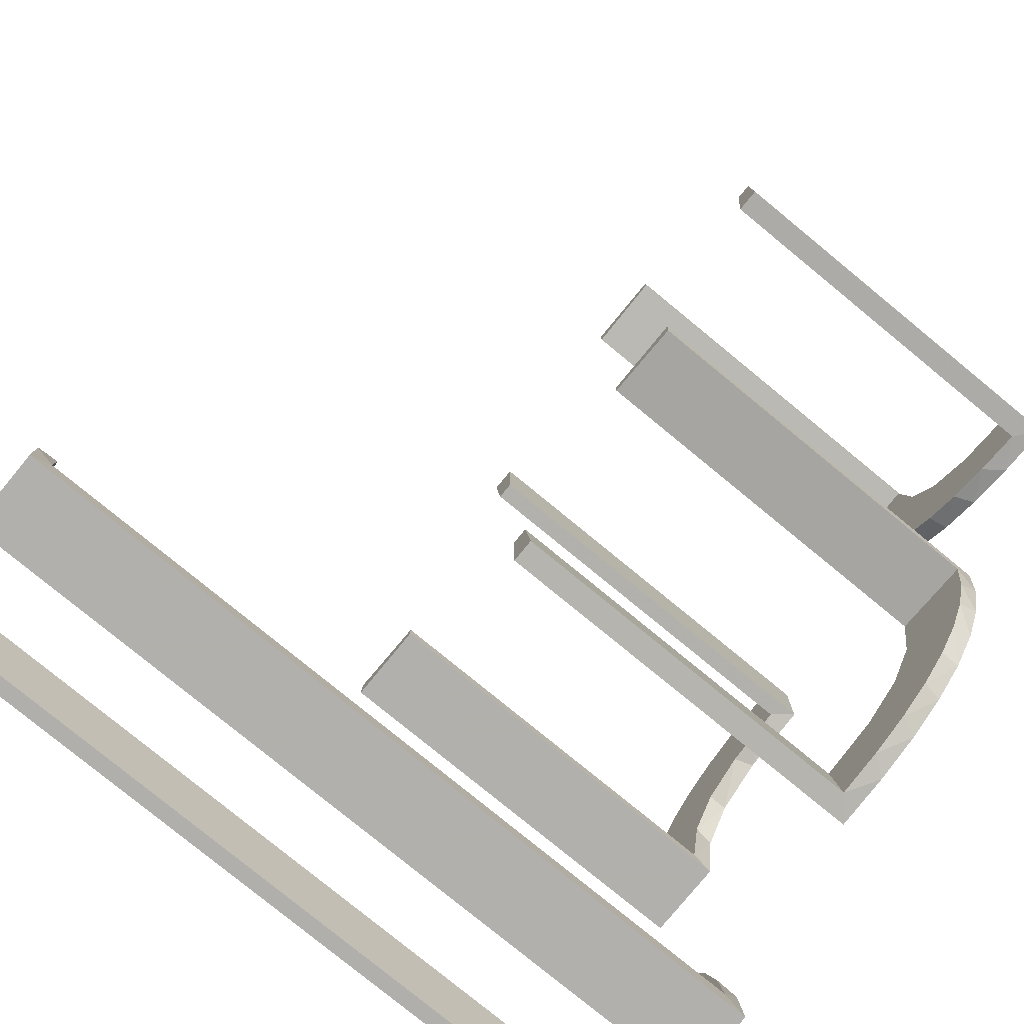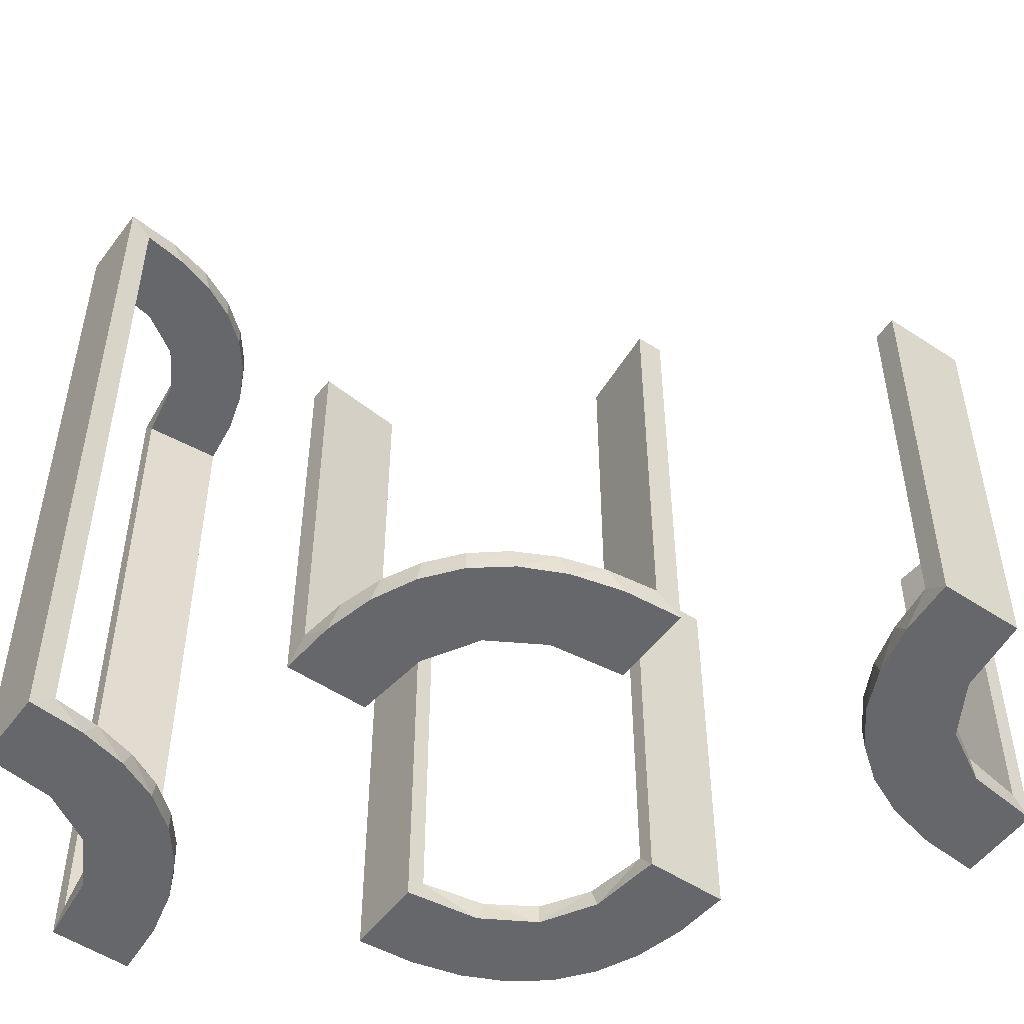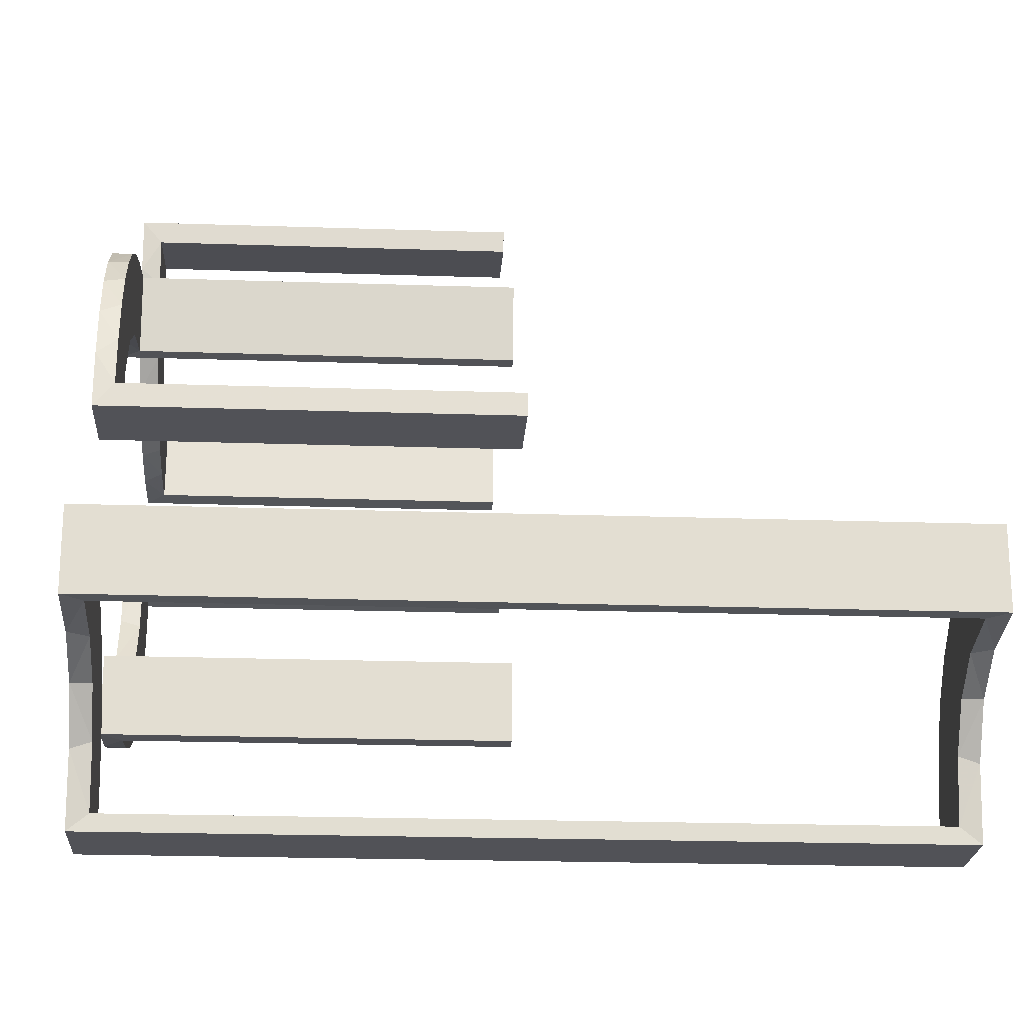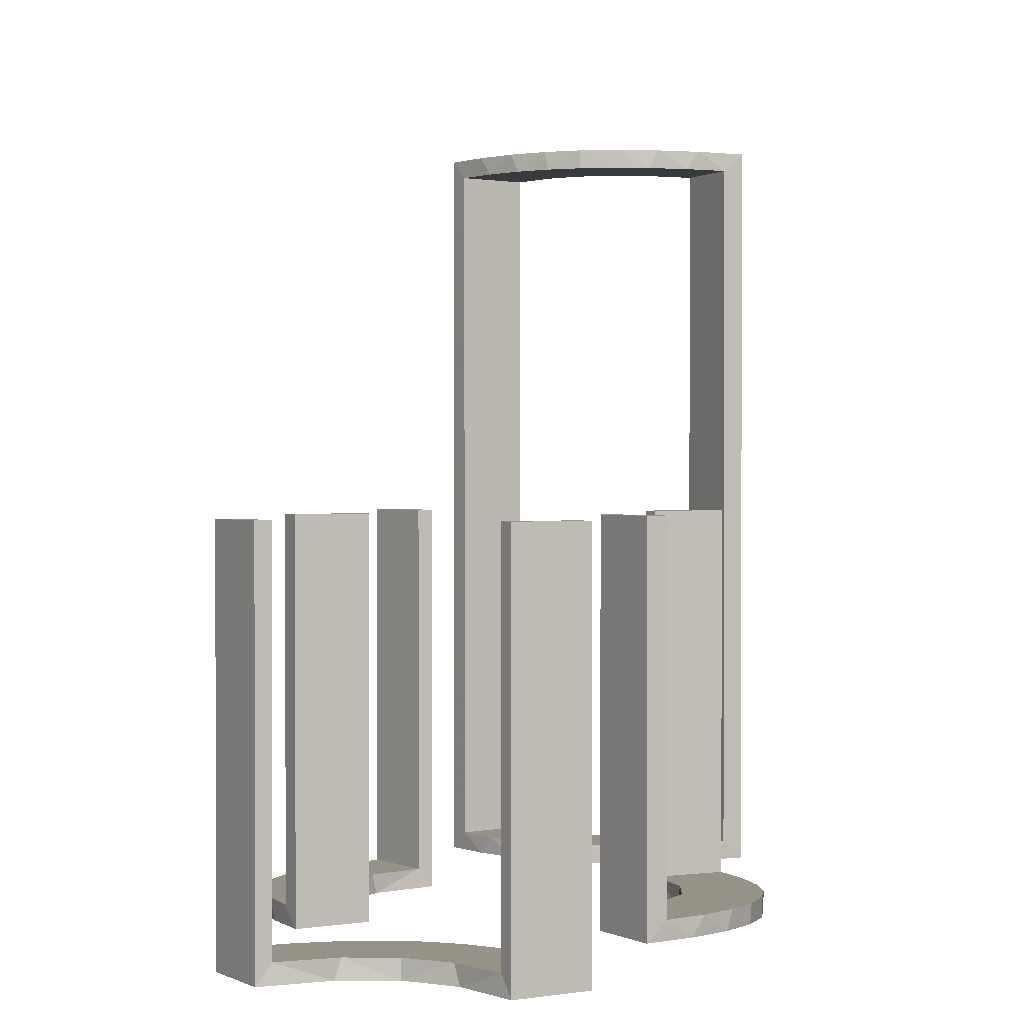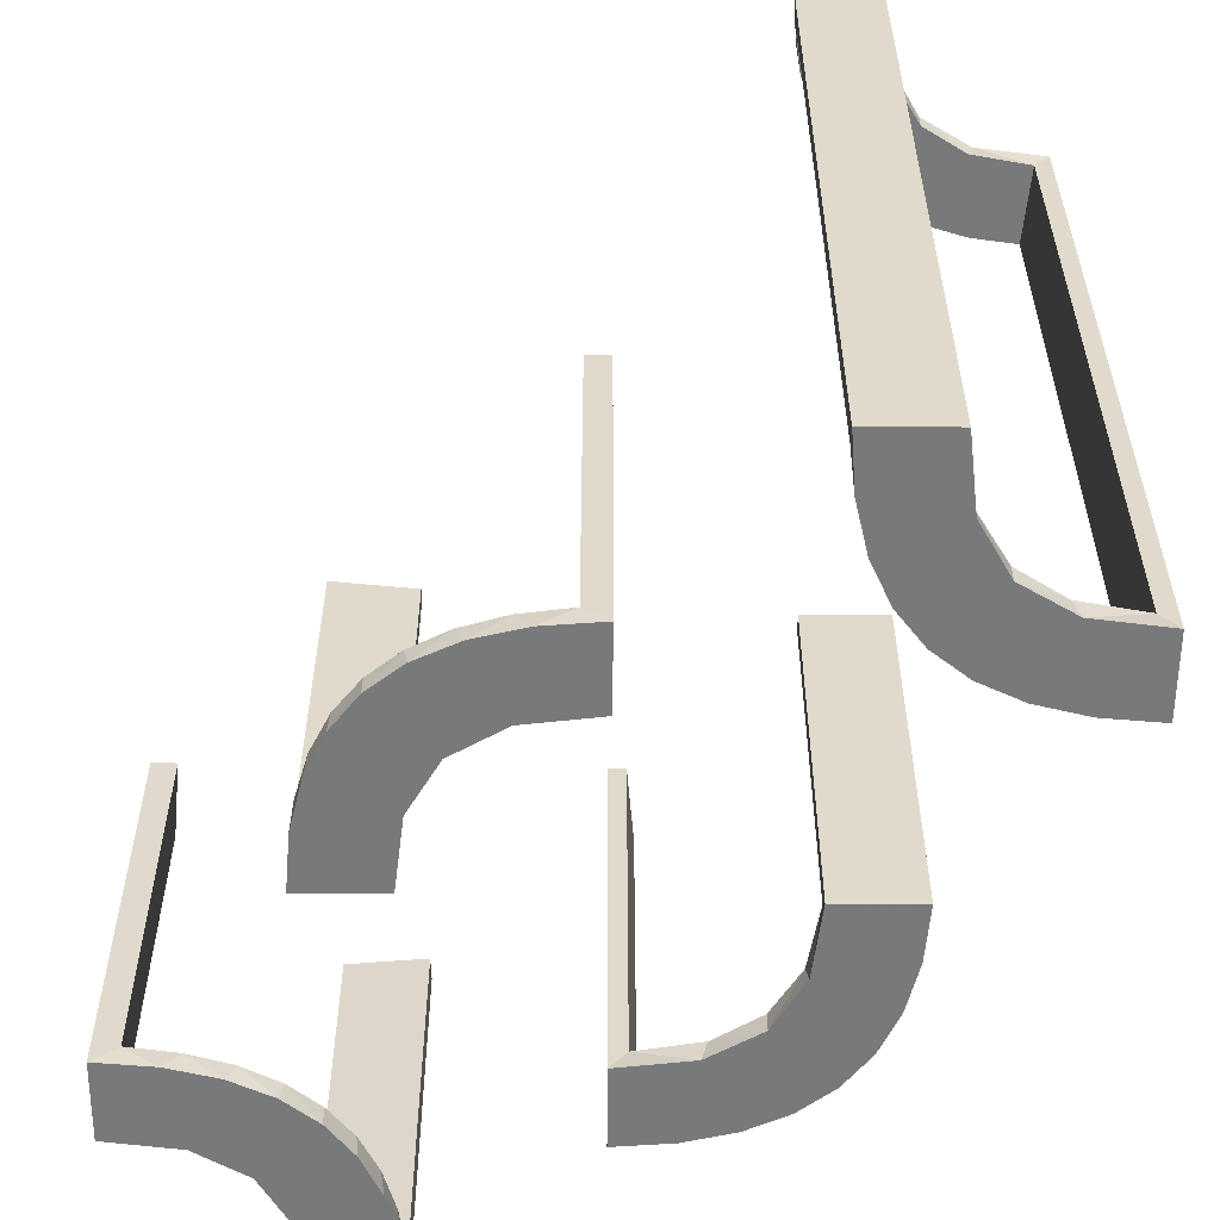
<metadata>
{"format":"obj","ext":"obj","renderer":"f3d","projection":"perspective","resolution":1024,"background":"white","views":[{"elev":-78.6,"azim":50.6,"up":"+Y"},{"elev":-52.2,"azim":54.4,"up":"+Z"},{"elev":-21.6,"azim":-93.4,"up":"+Y"},{"elev":1.0,"azim":149.1,"up":"+Z"},{"elev":-57.7,"azim":-90.4,"up":"+Z"}]}
</metadata>
<code>
v -0.2092 -0.4111 -0.475
v -0.2092 -0.4111 0.475
v -0.1011 0.1857 -0.475
v 0.3591 0.2245 -0.475
v -0.1909 0.09599 -0.475
v 0.3001 0.4796 0
v 0.3001 0.4796 -0.1583
v 0.3001 0.4796 -0.3167
v 0.3001 0.4796 -0.475
v -0.3192 -0.2442 -0.5
v -0.3192 -0.2442 0.5
v 0.4111 0.2092 -0.475
v 0.134 -0.2789 -0.5
v -0.2771 -0.2771 -0.475
v -0.2771 -0.2771 -0.5
v -0.2771 -0.2771 0.5
v -0.2771 -0.2771 0.475
v 0.3479 0.3479 -0.475
v 0.3479 0.3479 -0.5
v -0.09324 0.29 -0.475
v 0.03392 -0.298 0
v 0.03392 -0.298 -0.475
v 0.03392 -0.298 -0.2375
v -0.2572 0.1847 -0.475
v -0.09346 0.1883 -0.5
v 0.2798 -0.1401 -0.475
v 0.2245 0.3591 -0.475
v -0.2272 0.2221 -0.475
v -0.2272 0.2221 -0.5
v -0.2245 -0.3591 -0.475
v -0.2245 -0.3591 0.475
v 0.2602 -0.18 -0.5
v -0.3031 0.02878 0
v -0.3031 0.02878 -0.475
v -0.3031 0.02878 -0.2375
v -0.2442 -0.3192 -0.5
v -0.2442 -0.3192 0.5
v -0.2044 -0.0007887 0
v -0.2044 -0.0007887 -0.5
v 0.004353 -0.2992 0
v 0.004353 -0.2992 -0.5
v 0.004353 -0.1992 0
v 0.004353 -0.1992 -0.5
v 0.004353 -0.1992 -0.25
v -0.1852 0.255 -0.5
v -0.3135 -0.4032 -0.475
v -0.3135 -0.4032 0.475
v 0.4704 0.2012 0
v 0.4704 0.2012 -0.475
v 0.4704 0.2012 -0.2375
v 0.4306 0.2056 -0.5
v -0.4032 -0.3135 -0.475
v -0.4032 -0.3135 0.475
v 0.1899 -0.2521 -0.475
v -0.2952 0.0881 -0.475
v 0.1565 -0.1514 -0.475
v 0.1565 -0.1514 -0.5
v 0.3704 0.2204 -0.5
v -0.3145 -0.2472 -0.475
v -0.3145 -0.2472 0.475
v -0.3479 -0.3479 -0.475
v -0.3479 -0.3479 -0.5
v -0.3479 -0.3479 0.5
v -0.3479 -0.3479 0.475
v -0.1452 0.2747 -0.475
v 0.2042 -0.01962 0
v 0.2042 -0.01962 -0.1583
v 0.2042 -0.01962 -0.3167
v 0.2042 -0.01962 -0.475
v -0.284 0.1289 -0.5
v -0.3001 -0.4796 0
v -0.3001 -0.4796 -0.1583
v -0.3001 -0.4796 -0.3167
v -0.3001 -0.4796 -0.475
v -0.3001 -0.4796 0.475
v -0.3001 -0.4796 0.3167
v -0.3001 -0.4796 0.1583
v -0.3704 -0.2204 -0.5
v -0.3704 -0.2204 0.5
v -0.4704 -0.2012 0
v -0.4704 -0.2012 -0.475
v -0.4704 -0.2012 0.2375
v -0.4704 -0.2012 -0.2375
v -0.4704 -0.2012 0.475
v 0.3135 0.4032 -0.475
v -0.02476 0.1991 0
v -0.02476 0.1991 -0.1583
v -0.02476 0.1991 -0.3167
v -0.02476 0.1991 -0.475
v 0.3044 0.0007887 0
v 0.3044 0.0007887 -0.5
v 0.3044 0.0007887 -0.25
v 0.07373 -0.2936 -0.5
v 0.2056 0.4306 -0.5
v 0.2472 0.3145 -0.475
v 0.1935 -0.08832 -0.5
v -0.2987 0.06859 -0.5
v -0.5 -0.2 0
v -0.5 -0.2 -0.5
v -0.5 -0.2 0.5
v -0.5 -0.3 0
v -0.5 -0.3 0.25
v -0.5 -0.3 -0.5
v -0.5 -0.3 0.5
v -0.5 -0.3 -0.25
v 0.5 0.3 0
v 0.5 0.3 -0.5
v 0.5 0.3 -0.25
v 0.5 0.2 0
v 0.5 0.2 -0.5
v 0.2987 -0.06859 -0.5
v 0.4109 0.3109 -0.5
v -0.1935 0.08832 -0.5
v -0.2056 -0.4306 -0.5
v -0.2056 -0.4306 0.5
v -0.07373 0.2936 -0.5
v 0.2771 0.2771 -0.475
v 0.2771 0.2771 -0.5
v 0.2012 0.4704 0
v 0.2012 0.4704 -0.475
v 0.2012 0.4704 -0.2375
v -0.3044 -0.0007887 0
v -0.3044 -0.0007887 -0.5
v -0.3044 -0.0007887 -0.25
v 0.3 0.5 0
v 0.3 0.5 -0.5
v 0.3192 0.2442 -0.5
v 0.02476 -0.1991 0
v 0.02476 -0.1991 -0.1583
v 0.02476 -0.1991 -0.3167
v 0.02476 -0.1991 -0.475
v 0.2092 0.4111 -0.475
v -0.4796 -0.3001 0
v -0.4796 -0.3001 -0.1583
v -0.4796 -0.3001 -0.3167
v -0.4796 -0.3001 -0.475
v -0.4796 -0.3001 0.475
v -0.4796 -0.3001 0.3167
v -0.4796 -0.3001 0.1583
v 0.2204 0.3704 -0.5
v 0.284 -0.1289 -0.5
v -0.2042 0.01962 0
v -0.2042 0.01962 -0.1583
v -0.2042 0.01962 -0.3167
v -0.2042 0.01962 -0.475
v 0.1452 -0.2747 -0.475
v -0.2204 -0.3704 -0.5
v -0.2204 -0.3704 0.5
v -0.2 -0.5 0
v -0.2 -0.5 0.25
v -0.2 -0.5 -0.5
v -0.2 -0.5 0.5
v -0.2 -0.5 -0.25
v 0.3145 0.2472 -0.475
v -0.1565 0.1514 -0.475
v -0.1565 0.1514 -0.5
v 0.2952 -0.0881 -0.475
v -0.1899 0.2521 -0.475
v 0.4032 0.3135 -0.475
v 0.4796 0.3001 0
v 0.4796 0.3001 -0.1583
v 0.4796 0.3001 -0.3167
v 0.4796 0.3001 -0.475
v -0.4306 -0.2056 -0.5
v -0.4306 -0.2056 0.5
v 0.1852 -0.255 -0.5
v -0.3109 -0.4109 -0.5
v -0.3109 -0.4109 0.5
v -0.004353 0.1992 0
v -0.004353 0.1992 -0.5
v -0.004353 0.1992 -0.25
v -0.004353 0.2992 0
v -0.004353 0.2992 -0.5
v 0.2044 0.0007887 0
v 0.2044 0.0007887 -0.5
v 0.2442 0.3192 -0.5
v -0.3 -0.5 0
v -0.3 -0.5 -0.5
v -0.3 -0.5 0.5
v 0.3031 -0.02878 0
v 0.3031 -0.02878 -0.475
v 0.3031 -0.02878 -0.2375
v -0.2602 0.18 -0.5
v 0.2272 -0.2221 -0.475
v 0.2272 -0.2221 -0.5
v -0.2012 -0.4704 0
v -0.2012 -0.4704 -0.475
v -0.2012 -0.4704 0.2375
v -0.2012 -0.4704 -0.2375
v -0.2012 -0.4704 0.475
v -0.2798 0.1401 -0.475
v 0.09346 -0.1883 -0.5
v 0.3109 0.4109 -0.5
v 0.2572 -0.1847 -0.475
v -0.4109 -0.3109 -0.5
v -0.4109 -0.3109 0.5
v -0.03392 0.298 0
v -0.03392 0.298 -0.475
v -0.03392 0.298 -0.2375
v -0.2472 -0.3145 -0.475
v -0.2472 -0.3145 0.475
v 0.09324 -0.29 -0.475
v 0.2 0.5 0
v 0.2 0.5 -0.5
v 0.2 0.5 -0.25
v -0.134 0.2789 -0.5
v -0.4111 -0.2092 -0.475
v -0.4111 -0.2092 0.475
v 0.1909 -0.09599 -0.475
v -0.3591 -0.2245 -0.475
v -0.3591 -0.2245 0.475
v 0.1011 -0.1857 -0.475
f 178 167 114
f 167 62 36
f 178 114 151
f 167 36 147
f 10 15 62
f 195 10 62
f 103 164 195
f 195 78 10
f 103 99 164
f 164 78 195
f 136 52 207
f 52 61 59
f 136 207 81
f 52 59 210
f 200 14 61
f 61 46 200
f 46 74 1
f 74 187 1
f 105 134 101
f 135 134 105
f 135 105 103
f 136 103 195
f 62 61 52
f 177 71 72
f 73 177 72
f 178 177 73
f 167 46 62
f 178 74 167
f 73 74 178
f 83 98 80
f 99 98 83
f 81 207 164
f 207 210 78
f 15 10 59
f 10 78 210
f 14 200 15
f 200 30 36
f 149 153 189
f 153 187 189
f 1 187 114
f 151 187 153
f 114 147 1
f 153 149 177
f 151 153 178
f 177 178 153
f 105 99 103
f 98 105 101
f 99 105 98
f 74 73 187
f 72 71 186
f 73 72 189
f 133 134 80
f 81 135 136
f 135 81 83
f 134 135 83
f 149 71 177
f 71 149 186
f 133 98 101
f 98 133 80
f 167 147 114
f 62 15 36
f 52 210 207
f 61 14 59
f 46 30 200
f 46 1 30
f 134 133 101
f 135 103 136
f 136 195 52
f 62 52 195
f 46 61 62
f 74 46 167
f 99 83 81
f 81 164 99
f 207 78 164
f 15 59 14
f 10 210 59
f 200 36 15
f 30 147 36
f 149 189 186
f 187 151 114
f 147 30 1
f 73 189 187
f 72 186 189
f 134 83 80
f 179 168 115
f 168 63 37
f 179 115 152
f 168 37 148
f 11 16 63
f 196 11 63
f 104 165 196
f 196 79 11
f 104 100 165
f 165 79 196
f 137 53 208
f 53 64 60
f 137 208 84
f 53 60 211
f 201 17 64
f 64 47 201
f 47 75 2
f 75 190 2
f 102 139 101
f 138 139 102
f 138 102 104
f 137 104 196
f 63 64 53
f 177 71 77
f 76 177 77
f 179 177 76
f 168 47 63
f 179 75 168
f 76 75 179
f 82 98 80
f 100 98 82
f 84 208 165
f 208 211 79
f 16 11 60
f 11 79 211
f 17 201 16
f 201 31 37
f 149 150 188
f 150 190 188
f 2 190 115
f 152 190 150
f 115 148 2
f 150 149 177
f 152 150 179
f 177 179 150
f 102 100 104
f 98 102 101
f 100 102 98
f 75 76 190
f 77 71 186
f 76 77 188
f 133 139 80
f 84 138 137
f 138 84 82
f 139 138 82
f 149 71 177
f 71 149 186
f 133 98 101
f 98 133 80
f 168 148 115
f 63 16 37
f 53 211 208
f 64 17 60
f 47 31 201
f 47 2 31
f 139 133 101
f 138 104 137
f 137 196 53
f 63 53 196
f 47 64 63
f 75 47 168
f 100 82 84
f 84 165 100
f 208 79 165
f 16 60 17
f 11 211 60
f 201 37 16
f 31 148 37
f 149 188 186
f 190 152 115
f 148 31 2
f 76 188 190
f 77 186 188
f 139 82 80
f 68 69 175
f 175 69 96
f 56 57 209
f 67 68 174
f 175 174 68
f 174 66 67
f 57 56 212
f 192 212 131
f 130 44 43
f 42 129 128
f 129 42 44
f 130 129 44
f 91 111 181
f 92 91 181
f 26 157 141
f 141 32 26
f 90 92 182
f 32 185 194
f 54 184 185
f 166 13 146
f 13 93 202
f 93 41 22
f 23 22 41
f 23 40 21
f 23 41 40
f 175 96 111
f 96 57 32
f 175 111 91
f 32 57 185
f 166 185 57
f 192 166 57
f 192 43 93
f 192 13 166
f 43 41 93
f 44 41 43
f 40 44 42
f 41 44 40
f 92 90 174
f 91 92 175
f 174 175 92
f 21 128 129
f 23 21 129
f 130 131 22
f 129 130 23
f 131 212 202
f 212 56 54
f 212 54 146
f 146 202 212
f 194 184 56
f 209 194 56
f 69 157 209
f 209 26 194
f 69 181 157
f 157 26 209
f 69 68 181
f 180 67 66
f 67 180 182
f 68 67 182
f 66 174 90
f 90 180 66
f 40 42 128
f 128 21 40
f 69 209 96
f 57 96 209
f 57 212 192
f 192 131 43
f 130 43 131
f 111 157 181
f 92 181 182
f 157 111 141
f 32 194 26
f 90 182 180
f 185 184 194
f 54 185 166
f 166 146 54
f 13 202 146
f 93 22 202
f 96 141 111
f 96 32 141
f 192 93 13
f 130 22 23
f 131 202 22
f 56 184 54
f 68 182 181
f 144 145 39
f 39 145 113
f 155 156 5
f 143 144 38
f 39 38 144
f 38 142 143
f 156 155 3
f 25 3 89
f 88 171 170
f 169 87 86
f 87 169 171
f 88 87 171
f 123 97 34
f 124 123 34
f 191 55 70
f 70 183 191
f 122 124 35
f 183 29 24
f 158 28 29
f 45 206 65
f 206 116 20
f 116 173 198
f 199 198 173
f 199 172 197
f 199 173 172
f 39 113 97
f 113 156 183
f 39 97 123
f 183 156 29
f 45 29 156
f 25 45 156
f 25 170 116
f 25 206 45
f 170 173 116
f 171 173 170
f 172 171 169
f 173 171 172
f 124 122 38
f 123 124 39
f 38 39 124
f 197 86 87
f 199 197 87
f 88 89 198
f 87 88 199
f 89 3 20
f 3 155 158
f 3 158 65
f 65 20 3
f 24 28 155
f 5 24 155
f 145 55 5
f 5 191 24
f 145 34 55
f 55 191 5
f 145 144 34
f 33 143 142
f 143 33 35
f 144 143 35
f 142 38 122
f 122 33 142
f 172 169 86
f 86 197 172
f 145 5 113
f 156 113 5
f 156 3 25
f 25 89 170
f 88 170 89
f 97 55 34
f 124 34 35
f 55 97 70
f 183 24 191
f 122 35 33
f 29 28 24
f 158 29 45
f 45 65 158
f 206 20 65
f 116 198 20
f 113 70 97
f 113 183 70
f 25 116 206
f 88 198 199
f 89 20 198
f 155 28 158
f 144 35 34
f 94 204 126
f 193 94 126
f 193 140 94
f 176 19 118
f 176 140 193
f 19 176 193
f 127 19 112
f 112 107 51
f 112 58 127
f 107 110 51
f 118 19 127
f 163 159 12
f 159 18 154
f 163 12 49
f 159 154 4
f 95 117 18
f 85 95 18
f 85 9 132
f 85 27 95
f 9 120 132
f 108 161 106
f 162 161 108
f 162 108 107
f 163 107 112
f 19 18 159
f 125 6 7
f 8 125 7
f 126 125 8
f 193 85 19
f 126 9 193
f 8 9 126
f 50 109 48
f 110 109 50
f 49 12 51
f 12 4 58
f 118 127 154
f 127 58 4
f 117 95 118
f 95 27 176
f 203 205 121
f 205 120 121
f 132 120 94
f 204 120 205
f 94 140 132
f 205 203 125
f 204 205 126
f 125 126 205
f 108 110 107
f 109 108 106
f 110 108 109
f 9 8 120
f 7 6 119
f 8 7 121
f 160 161 48
f 49 162 163
f 162 49 50
f 161 162 50
f 203 6 125
f 6 203 119
f 160 109 106
f 109 160 48
f 112 51 58
f 159 4 12
f 18 117 154
f 85 132 27
f 161 160 106
f 162 107 163
f 163 112 159
f 19 159 112
f 85 18 19
f 9 85 193
f 110 50 49
f 49 51 110
f 12 58 51
f 118 154 117
f 127 4 154
f 95 176 118
f 27 140 176
f 203 121 119
f 120 204 94
f 140 27 132
f 8 121 120
f 7 119 121
f 161 50 48

</code>
